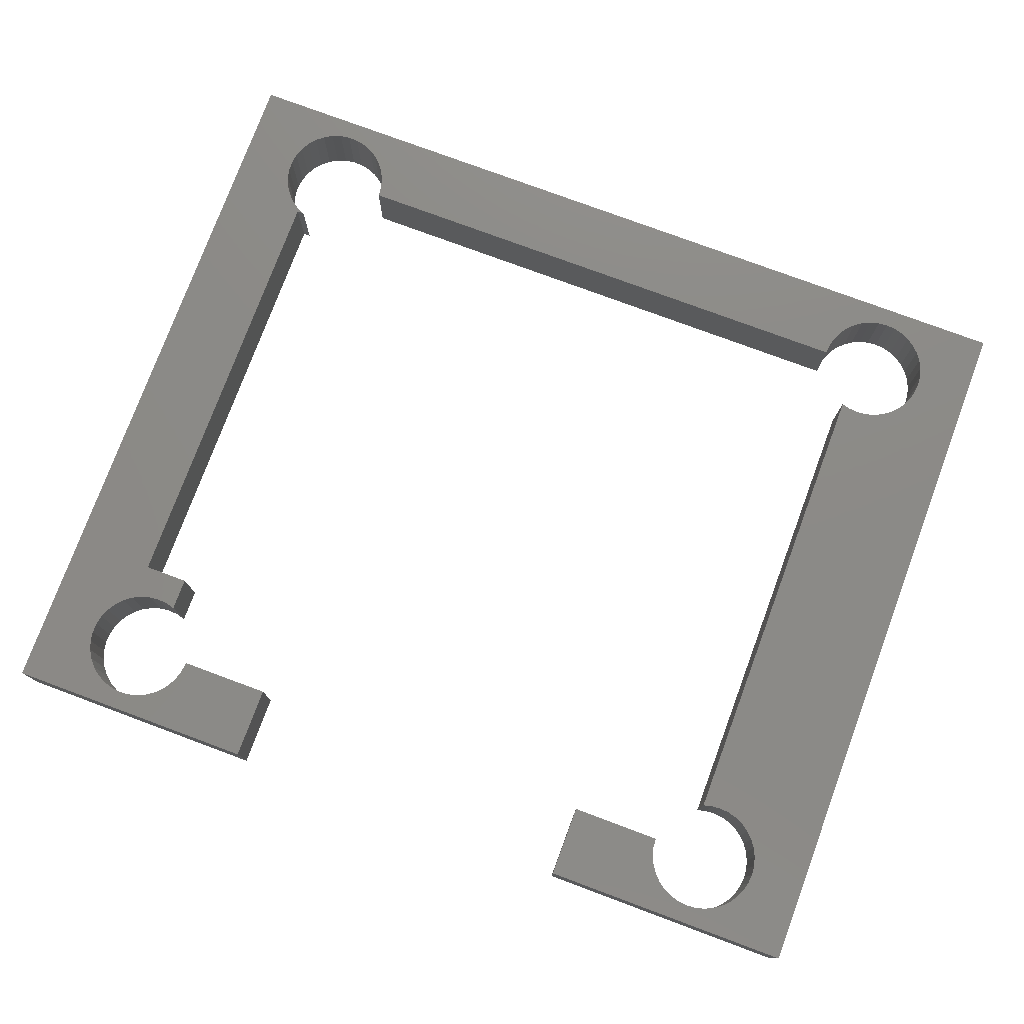
<metadata>
{"format":"stl","ext":"stl","renderer":"f3d","projection":"perspective","resolution":1024,"background":"white","views":[{"elev":77.2,"azim":20.4,"up":"+Z"}]}
</metadata>
<code>
# stl→obj: 373 verts, 742 faces
v 0.9148 -0.8545 -0.01587
v 0.3519 -0.8545 0.127
v 0.3519 -0.8545 -0.01587
v 0.9148 -0.8545 0.127
v 0.3519 -0.6937 0.127
v 0.3519 -0.6937 -0.01587
v 0.9148 0.754 -0.01587
v 0.9148 0.754 0.127
v 0.3519 -0.8545 -0.03175
v 0.9148 -0.8545 -0.03175
v -0.8726 -0.7633 0.127
v -1.015 -0.8545 0.127
v -0.8585 -0.7798 0.127
v -0.8416 -0.7936 0.127
v -0.8835 -0.7445 0.127
v -0.8226 -0.8041 0.127
v -0.8908 -0.724 0.127
v -0.802 -0.811 0.127
v -0.8944 -0.7026 0.127
v -0.7805 -0.8141 0.127
v -0.894 -0.6809 0.127
v -0.8898 -0.6595 0.127
v -0.8818 -0.6393 0.127
v -0.8312 -0.5078 0.127
v -0.7982 -0.5755 0.127
v -0.7766 -0.573 0.127
v -0.819 -0.5817 0.127
v -0.8384 -0.5916 0.127
v -0.8557 -0.6048 0.127
v -0.8703 -0.6209 0.127
v -0.4524 -0.8545 0.127
v -0.7588 -0.8133 0.127
v -0.7375 -0.8086 0.127
v -0.7175 -0.8002 0.127
v -0.6993 -0.7883 0.127
v -0.6835 -0.7734 0.127
v -0.6707 -0.7558 0.127
v -0.6612 -0.7362 0.127
v -0.7339 -0.5078 0.127
v -0.7549 -0.5745 0.127
v -0.7339 -0.5799 0.127
v -0.4524 -0.6937 0.127
v -0.6554 -0.7153 0.127
v -0.6534 -0.6937 0.127
v -0.8532 0.5021 0.127
v -0.8312 0.4799 0.127
v -0.8684 0.5179 0.127
v -0.8355 0.4893 0.127
v -0.8804 0.5362 0.127
v -0.8157 0.4799 0.127
v -1.015 0.754 0.127
v -0.8945 0.5995 0.127
v -0.8914 0.6212 0.127
v -0.8937 0.5777 0.127
v -0.889 0.5563 0.127
v -0.8844 0.6419 0.127
v -0.8738 0.6611 0.127
v 0.5811 -0.7712 0.127
v 0.596 -0.7861 0.127
v 0.6132 -0.7981 0.127
v 0.5691 -0.754 0.127
v -0.8598 0.6779 0.127
v 0.6323 -0.807 0.127
v 0.5602 -0.7349 0.127
v 0.6526 -0.8125 0.127
v 0.5547 -0.7146 0.127
v -0.8431 0.6921 0.127
v 0.6735 -0.8143 0.127
v 0.5529 -0.6937 0.127
v -0.8241 0.7029 0.127
v -0.8034 0.7101 0.127
v -0.7818 0.7135 0.127
v -0.7599 0.7129 0.127
v 0.6945 -0.8125 0.127
v 0.7148 -0.807 0.127
v 0.7339 -0.7981 0.127
v 0.7511 -0.7861 0.127
v 0.766 -0.7712 0.127
v 0.778 -0.754 0.127
v 0.7869 -0.7349 0.127
v 0.7923 -0.7146 0.127
v 0.7942 -0.6937 0.127
v 0.7924 -0.6728 0.127
v 0.787 -0.6526 0.127
v 0.7782 -0.6336 0.127
v 0.6536 0.4741 0.127
v 0.6333 -0.5799 0.127
v 0.6536 -0.5747 0.127
v 0.6333 0.4794 0.127
v 0.6745 0.4725 0.127
v 0.6745 -0.573 0.127
v 0.5547 0.6141 0.127
v -0.6554 0.6149 0.127
v -0.6534 0.5931 0.127
v 0.5529 0.5931 0.127
v 0.6953 0.4745 0.127
v 0.6953 -0.575 0.127
v 0.5602 0.6344 0.127
v -0.6613 0.636 0.127
v 0.7155 0.48 0.127
v 0.7155 -0.5805 0.127
v 0.5691 0.6534 0.127
v -0.6709 0.6557 0.127
v 0.7344 0.489 0.127
v 0.7344 -0.5895 0.127
v 0.5811 0.6707 0.127
v -0.6839 0.6733 0.127
v 0.7515 0.501 0.127
v 0.7515 -0.6016 0.127
v 0.596 0.6855 0.127
v -0.6999 0.6882 0.127
v 0.7662 0.5159 0.127
v 0.7662 -0.6164 0.127
v 0.7782 0.5331 0.127
v 0.7923 0.6141 0.127
v 0.7942 0.5931 0.127
v 0.7869 0.6344 0.127
v 0.778 0.6534 0.127
v 0.766 0.6707 0.127
v 0.7511 0.6855 0.127
v 0.7339 0.6976 0.127
v 0.7148 0.7065 0.127
v 0.6945 0.7119 0.127
v 0.6735 0.7138 0.127
v 0.787 0.5521 0.127
v 0.7924 0.5723 0.127
v 0.6526 0.7119 0.127
v 0.6323 0.7065 0.127
v 0.6132 0.6976 0.127
v -0.7385 0.7084 0.127
v -0.7183 0.7001 0.127
v 0.5529 -0.6937 -0.01587
v 0.3519 -0.6937 -0.03175
v -1.015 0.754 -0.01587
v 0.9148 0.754 -0.03175
v -0.8726 -0.7633 -0.03175
v -0.8585 -0.7798 -0.03175
v -1.015 -0.8545 -0.03175
v -0.8416 -0.7936 -0.03175
v -0.8835 -0.7445 -0.03175
v -0.8226 -0.8041 -0.03175
v -0.8908 -0.724 -0.03175
v -0.802 -0.811 -0.03175
v -0.8944 -0.7026 -0.03175
v -0.7805 -0.8141 -0.03175
v -0.894 -0.6809 -0.03175
v -0.8898 -0.6595 -0.03175
v -0.8818 -0.6393 -0.03175
v -0.8312 -0.5078 -0.03175
v -0.7766 -0.573 -0.03175
v -0.7982 -0.5755 -0.03175
v -0.819 -0.5817 -0.03175
v -0.8384 -0.5916 -0.03175
v -0.8557 -0.6048 -0.03175
v -0.8703 -0.6209 -0.03175
v -0.4524 -0.8545 -0.03175
v -0.7588 -0.8133 -0.03175
v -0.7375 -0.8086 -0.03175
v -0.7175 -0.8002 -0.03175
v -0.6993 -0.7883 -0.03175
v -0.6835 -0.7734 -0.03175
v -0.6707 -0.7558 -0.03175
v -0.6612 -0.7362 -0.03175
v -0.7339 -0.5078 -0.03175
v -0.7339 -0.5799 -0.03175
v -0.7549 -0.5745 -0.03175
v -0.4524 -0.6937 -0.03175
v -0.6554 -0.7153 -0.03175
v -0.6534 -0.6937 -0.03175
v -0.8532 0.5021 -0.03175
v -0.8312 0.4799 -0.03175
v -0.8684 0.5179 -0.03175
v -0.8355 0.4893 -0.03175
v -0.8804 0.5362 -0.03175
v -0.8157 0.4799 -0.03175
v -1.015 0.754 -0.03175
v -0.8914 0.6212 -0.03175
v -0.8945 0.5995 -0.03175
v -0.8937 0.5777 -0.03175
v -0.889 0.5563 -0.03175
v -0.8844 0.6419 -0.03175
v -0.8738 0.6611 -0.03175
v 0.5811 -0.7712 -0.03175
v 0.596 -0.7861 -0.03175
v 0.6132 -0.7981 -0.03175
v 0.5691 -0.754 -0.03175
v -0.8598 0.6779 -0.03175
v 0.6323 -0.807 -0.03175
v 0.5602 -0.7349 -0.03175
v 0.6526 -0.8125 -0.03175
v 0.5547 -0.7146 -0.03175
v -0.8431 0.6921 -0.03175
v 0.6735 -0.8143 -0.03175
v 0.5529 -0.6937 -0.03175
v -0.8241 0.7029 -0.03175
v -0.8034 0.7101 -0.03175
v -0.7818 0.7135 -0.03175
v -0.7599 0.7129 -0.03175
v 0.6945 -0.8125 -0.03175
v 0.7148 -0.807 -0.03175
v 0.7339 -0.7981 -0.03175
v 0.7511 -0.7861 -0.03175
v 0.766 -0.7712 -0.03175
v 0.778 -0.754 -0.03175
v 0.7869 -0.7349 -0.03175
v 0.7923 -0.7146 -0.03175
v 0.7942 -0.6937 -0.03175
v 0.7924 -0.6728 -0.03175
v 0.787 -0.6526 -0.03175
v 0.7782 -0.6336 -0.03175
v 0.6536 0.4741 -0.03175
v 0.6536 -0.5747 -0.03175
v 0.6333 -0.5799 -0.03175
v 0.6333 0.4794 -0.03175
v 0.6745 0.4725 -0.03175
v 0.6745 -0.573 -0.03175
v 0.5547 0.6141 -0.03175
v -0.6534 0.5931 -0.03175
v -0.6554 0.6149 -0.03175
v 0.5529 0.5931 -0.03175
v 0.6953 0.4745 -0.03175
v 0.6953 -0.575 -0.03175
v 0.5602 0.6344 -0.03175
v -0.6613 0.636 -0.03175
v 0.7155 0.48 -0.03175
v 0.7155 -0.5805 -0.03175
v 0.5691 0.6534 -0.03175
v -0.6709 0.6557 -0.03175
v 0.7344 0.489 -0.03175
v 0.7344 -0.5895 -0.03175
v 0.5811 0.6707 -0.03175
v -0.6839 0.6733 -0.03175
v 0.7515 0.501 -0.03175
v 0.7515 -0.6016 -0.03175
v 0.596 0.6855 -0.03175
v -0.6999 0.6882 -0.03175
v 0.7662 0.5159 -0.03175
v 0.7662 -0.6164 -0.03175
v 0.7782 0.5331 -0.03175
v 0.7942 0.5931 -0.03175
v 0.7923 0.6141 -0.03175
v 0.7869 0.6344 -0.03175
v 0.778 0.6534 -0.03175
v 0.766 0.6707 -0.03175
v 0.7511 0.6855 -0.03175
v 0.7339 0.6976 -0.03175
v 0.7148 0.7065 -0.03175
v 0.6945 0.7119 -0.03175
v 0.6735 0.7138 -0.03175
v 0.787 0.5521 -0.03175
v 0.7924 0.5723 -0.03175
v 0.6526 0.7119 -0.03175
v 0.6323 0.7065 -0.03175
v 0.6132 0.6976 -0.03175
v -0.7385 0.7084 -0.03175
v -0.7183 0.7001 -0.03175
v 0.5547 -0.7146 -0.01587
v 0.5602 -0.7349 -0.01587
v 0.5691 -0.754 -0.01587
v 0.5811 -0.7712 -0.01587
v 0.596 -0.7861 -0.01587
v 0.6132 -0.7981 -0.01587
v 0.6323 -0.807 -0.01587
v 0.6526 -0.8125 -0.01587
v 0.6735 -0.8143 -0.01587
v 0.6945 -0.8125 -0.01587
v 0.7148 -0.807 -0.01587
v 0.7339 -0.7981 -0.01587
v 0.7511 -0.7861 -0.01587
v 0.766 -0.7712 -0.01587
v 0.778 -0.754 -0.01587
v 0.7869 -0.7349 -0.01587
v 0.7923 -0.7146 -0.01587
v 0.7942 -0.6937 -0.01587
v 0.7924 -0.6728 -0.01587
v 0.787 -0.6526 -0.01587
v 0.7782 -0.6336 -0.01587
v 0.7662 -0.6164 -0.01587
v 0.7515 -0.6016 -0.01587
v 0.7344 -0.5895 -0.01587
v 0.7155 -0.5805 -0.01587
v 0.6953 -0.575 -0.01587
v 0.6745 -0.573 -0.01587
v 0.6536 -0.5747 -0.01587
v 0.6333 -0.5799 -0.01587
v 0.6333 0.4794 -0.01587
v 0.6536 0.4741 -0.01587
v 0.6745 0.4725 -0.01587
v 0.6953 0.4745 -0.01587
v 0.7155 0.48 -0.01587
v 0.7344 0.489 -0.01587
v 0.7515 0.501 -0.01587
v 0.7662 0.5159 -0.01587
v 0.7782 0.5331 -0.01587
v 0.787 0.5521 -0.01587
v 0.7924 0.5723 -0.01587
v 0.7942 0.5931 -0.01587
v 0.7923 0.6141 -0.01587
v 0.7869 0.6344 -0.01587
v 0.778 0.6534 -0.01587
v 0.766 0.6707 -0.01587
v 0.7511 0.6855 -0.01587
v 0.7339 0.6976 -0.01587
v 0.7148 0.7065 -0.01587
v 0.6945 0.7119 -0.01587
v 0.6735 0.7138 -0.01587
v 0.6526 0.7119 -0.01587
v 0.6323 0.7065 -0.01587
v 0.6132 0.6976 -0.01587
v 0.596 0.6855 -0.01587
v 0.5811 0.6707 -0.01587
v 0.5691 0.6534 -0.01587
v 0.5602 0.6344 -0.01587
v 0.5547 0.6141 -0.01587
v 0.5529 0.5931 -0.01587
v -0.6534 0.5931 -0.01587
v -0.6554 0.6149 -0.01587
v -0.6613 0.636 -0.01587
v -0.6709 0.6557 -0.01587
v -0.6839 0.6733 -0.01587
v -0.6999 0.6882 -0.01587
v -0.7183 0.7001 -0.01587
v -0.7385 0.7084 -0.01587
v -0.7599 0.7129 -0.01587
v -0.7818 0.7135 -0.01587
v -0.8034 0.7101 -0.01587
v -0.8241 0.7029 -0.01587
v -0.8431 0.6921 -0.01587
v -0.8598 0.6779 -0.01587
v -0.8738 0.6611 -0.01587
v -0.8844 0.6419 -0.01587
v -0.8914 0.6212 -0.01587
v -0.8945 0.5995 -0.01587
v -0.8937 0.5777 -0.01587
v -0.889 0.5563 -0.01587
v -0.8804 0.5362 -0.01587
v -0.8684 0.5179 -0.01587
v -0.8532 0.5021 -0.01587
v -0.8355 0.4893 -0.01587
v -0.8157 0.4799 -0.01587
v -0.7339 -0.5078 -0.01587
v -0.7339 -0.5799 -0.01587
v -0.7549 -0.5745 -0.01587
v -0.7766 -0.573 -0.01587
v -0.7982 -0.5755 -0.01587
v -0.819 -0.5817 -0.01587
v -0.8384 -0.5916 -0.01587
v -0.8557 -0.6048 -0.01587
v -0.8703 -0.6209 -0.01587
v -0.8818 -0.6393 -0.01587
v -0.8898 -0.6595 -0.01587
v -0.894 -0.6809 -0.01587
v -0.8944 -0.7026 -0.01587
v -0.8908 -0.724 -0.01587
v -0.8835 -0.7445 -0.01587
v -0.8726 -0.7633 -0.01587
v -0.8585 -0.7798 -0.01587
v -0.8416 -0.7936 -0.01587
v -0.8226 -0.8041 -0.01587
v -0.802 -0.811 -0.01587
v -0.7805 -0.8141 -0.01587
v -0.7588 -0.8133 -0.01587
v -0.7375 -0.8086 -0.01587
v -0.7175 -0.8002 -0.01587
v -0.6993 -0.7883 -0.01587
v -0.6835 -0.7734 -0.01587
v -0.6707 -0.7558 -0.01587
v -0.6612 -0.7362 -0.01587
v -0.6554 -0.7153 -0.01587
v -0.6534 -0.6937 -0.01587
v -0.4524 -0.6937 -0.01587
v -0.4524 -0.8545 -0.01587
v -1.015 -0.8545 -0.01587
f 1 2 3
f 1 4 2
f 3 5 6
f 3 2 5
f 7 4 1
f 7 8 4
f 1 3 9
f 1 9 10
f 11 12 13
f 14 13 12
f 15 12 11
f 16 14 12
f 17 12 15
f 18 16 12
f 19 12 17
f 20 18 12
f 21 12 19
f 22 12 21
f 23 12 22
f 24 25 26
f 24 27 25
f 24 28 27
f 24 29 28
f 24 30 29
f 24 23 30
f 24 12 23
f 31 32 20
f 31 33 32
f 31 34 33
f 31 35 34
f 31 36 35
f 31 37 36
f 31 38 37
f 31 20 12
f 39 40 41
f 39 26 40
f 39 24 26
f 42 43 38
f 42 44 43
f 42 38 31
f 45 24 46
f 47 24 45
f 48 45 46
f 49 24 47
f 50 48 46
f 51 24 49
f 51 52 53
f 51 54 52
f 51 55 54
f 51 49 55
f 51 12 24
f 56 51 53
f 57 51 56
f 58 2 59
f 60 59 2
f 61 2 58
f 62 51 57
f 63 60 2
f 64 5 2
f 64 2 61
f 65 63 2
f 66 5 64
f 67 51 62
f 68 65 2
f 69 5 66
f 70 51 67
f 71 51 70
f 72 51 71
f 73 51 72
f 4 74 68
f 4 75 74
f 4 76 75
f 4 77 76
f 4 78 77
f 4 79 78
f 4 80 79
f 4 68 2
f 81 80 4
f 82 81 4
f 83 82 4
f 84 83 4
f 85 84 4
f 86 87 88
f 86 89 87
f 90 88 91
f 90 86 88
f 92 93 94
f 92 94 95
f 96 91 97
f 96 90 91
f 98 93 92
f 98 99 93
f 100 97 101
f 100 96 97
f 102 103 99
f 102 99 98
f 104 101 105
f 104 100 101
f 106 103 102
f 106 107 103
f 108 105 109
f 108 104 105
f 110 107 106
f 110 111 107
f 112 108 109
f 112 109 113
f 114 112 113
f 114 113 85
f 8 85 4
f 8 114 85
f 8 115 116
f 8 117 115
f 8 118 117
f 8 119 118
f 8 120 119
f 8 121 120
f 8 122 121
f 8 123 122
f 8 124 123
f 8 125 114
f 8 126 125
f 8 116 126
f 8 51 124
f 124 51 127
f 127 51 128
f 128 51 129
f 129 51 110
f 110 51 73
f 110 73 130
f 110 130 131
f 110 131 111
f 6 69 132
f 6 5 69
f 3 6 133
f 3 133 9
f 134 8 7
f 134 51 8
f 7 1 10
f 7 10 135
f 136 137 138
f 139 138 137
f 140 136 138
f 141 138 139
f 142 140 138
f 143 138 141
f 144 142 138
f 145 138 143
f 146 144 138
f 147 146 138
f 148 147 138
f 149 150 151
f 149 151 152
f 149 152 153
f 149 153 154
f 149 154 155
f 149 155 148
f 149 148 138
f 156 145 157
f 156 157 158
f 156 158 159
f 156 159 160
f 156 160 161
f 156 161 162
f 156 162 163
f 156 138 145
f 164 165 166
f 164 166 150
f 164 150 149
f 167 163 168
f 167 168 169
f 167 156 163
f 170 171 149
f 172 170 149
f 173 171 170
f 174 172 149
f 175 171 173
f 176 174 149
f 176 177 178
f 176 178 179
f 176 179 180
f 176 180 174
f 176 149 138
f 181 177 176
f 182 181 176
f 183 184 9
f 185 9 184
f 186 183 9
f 187 182 176
f 188 9 185
f 189 9 133
f 189 186 9
f 190 9 188
f 191 189 133
f 192 187 176
f 193 9 190
f 194 191 133
f 195 192 176
f 196 195 176
f 197 196 176
f 198 197 176
f 10 193 199
f 10 199 200
f 10 200 201
f 10 201 202
f 10 202 203
f 10 203 204
f 10 204 205
f 10 9 193
f 206 10 205
f 207 10 206
f 208 10 207
f 209 10 208
f 210 10 209
f 211 212 213
f 211 213 214
f 215 216 212
f 215 212 211
f 217 218 219
f 217 220 218
f 221 222 216
f 221 216 215
f 223 217 219
f 223 219 224
f 225 226 222
f 225 222 221
f 227 224 228
f 227 223 224
f 229 230 226
f 229 226 225
f 231 227 228
f 231 228 232
f 233 234 230
f 233 230 229
f 235 231 232
f 235 232 236
f 237 234 233
f 237 238 234
f 239 238 237
f 239 210 238
f 135 10 210
f 135 210 239
f 135 240 241
f 135 241 242
f 135 242 243
f 135 243 244
f 135 244 245
f 135 245 246
f 135 246 247
f 135 247 248
f 135 248 249
f 135 239 250
f 135 250 251
f 135 251 240
f 135 249 176
f 249 252 176
f 252 253 176
f 253 254 176
f 254 235 176
f 235 198 176
f 235 255 198
f 235 256 255
f 235 236 256
f 257 132 69
f 257 69 66
f 258 66 64
f 258 257 66
f 259 64 61
f 259 258 64
f 260 61 58
f 260 259 61
f 261 58 59
f 261 260 58
f 262 59 60
f 262 261 59
f 263 60 63
f 263 262 60
f 264 63 65
f 264 263 63
f 265 65 68
f 265 264 65
f 266 68 74
f 266 265 68
f 267 74 75
f 267 266 74
f 268 75 76
f 268 267 75
f 269 76 77
f 269 268 76
f 270 77 78
f 270 269 77
f 271 270 78
f 271 78 79
f 272 271 79
f 272 79 80
f 273 272 80
f 273 80 81
f 274 273 81
f 274 81 82
f 275 274 82
f 275 82 83
f 276 83 84
f 276 275 83
f 277 84 85
f 277 276 84
f 278 85 113
f 278 277 85
f 279 113 109
f 279 278 113
f 280 109 105
f 280 279 109
f 281 105 101
f 281 280 105
f 282 101 97
f 282 281 101
f 283 97 91
f 283 282 97
f 284 91 88
f 284 283 91
f 285 88 87
f 285 284 88
f 285 89 286
f 285 87 89
f 287 286 89
f 287 89 86
f 288 86 90
f 288 287 86
f 289 90 96
f 289 288 90
f 290 96 100
f 290 289 96
f 291 100 104
f 291 290 100
f 292 104 108
f 292 291 104
f 293 108 112
f 293 292 108
f 294 112 114
f 294 293 112
f 295 114 125
f 295 294 114
f 296 125 126
f 296 295 125
f 297 126 116
f 297 296 126
f 298 297 116
f 298 116 115
f 299 115 117
f 299 298 115
f 300 117 118
f 300 299 117
f 301 118 119
f 301 300 118
f 302 119 120
f 302 301 119
f 303 120 121
f 303 302 120
f 304 121 122
f 304 303 121
f 305 122 123
f 305 304 122
f 306 123 124
f 306 305 123
f 307 124 127
f 307 306 124
f 308 127 128
f 308 307 127
f 309 128 129
f 309 308 128
f 310 129 110
f 310 309 129
f 311 110 106
f 311 310 110
f 312 311 106
f 312 106 102
f 313 312 102
f 313 102 98
f 314 313 98
f 314 98 92
f 314 92 95
f 315 314 95
f 315 94 316
f 315 95 94
f 316 94 93
f 317 93 99
f 317 316 93
f 318 99 103
f 318 317 99
f 319 103 107
f 319 318 103
f 320 107 111
f 320 319 107
f 321 111 131
f 321 320 111
f 322 131 130
f 322 321 131
f 323 130 73
f 323 322 130
f 324 73 72
f 324 323 73
f 325 72 71
f 325 324 72
f 326 71 70
f 326 325 71
f 327 70 67
f 327 326 70
f 328 327 67
f 328 67 62
f 329 328 62
f 329 62 57
f 330 329 57
f 330 57 56
f 331 330 56
f 331 56 53
f 332 331 53
f 332 53 52
f 333 332 52
f 333 52 54
f 334 333 54
f 334 54 55
f 335 334 55
f 335 55 49
f 336 335 49
f 336 49 47
f 337 336 47
f 337 47 45
f 338 337 45
f 338 45 48
f 339 338 48
f 339 48 50
f 340 339 50
f 340 171 175
f 46 340 50
f 46 171 340
f 24 171 46
f 24 149 171
f 341 164 149
f 24 341 149
f 39 341 24
f 341 41 342
f 341 39 41
f 343 342 41
f 343 41 40
f 344 40 26
f 344 343 40
f 345 26 25
f 345 344 26
f 346 25 27
f 346 345 25
f 347 27 28
f 347 346 27
f 348 28 29
f 348 347 28
f 349 29 30
f 349 348 29
f 350 30 23
f 350 349 30
f 351 23 22
f 351 350 23
f 352 351 22
f 352 22 21
f 353 352 21
f 353 21 19
f 354 353 19
f 354 19 17
f 355 17 15
f 355 354 17
f 356 15 11
f 356 355 15
f 357 11 13
f 357 356 11
f 358 357 13
f 358 13 14
f 358 14 16
f 359 358 16
f 360 16 18
f 360 18 20
f 360 359 16
f 361 360 20
f 362 20 32
f 362 361 20
f 363 32 33
f 363 33 34
f 363 362 32
f 364 363 34
f 365 34 35
f 365 364 34
f 366 35 36
f 366 36 37
f 366 365 35
f 367 366 37
f 368 37 38
f 368 367 37
f 369 38 43
f 369 368 38
f 370 43 44
f 370 369 43
f 370 42 371
f 370 44 42
f 371 31 372
f 371 42 31
f 372 12 373
f 372 31 12
f 373 51 134
f 373 12 51
f 6 132 194
f 6 194 133
f 134 7 135
f 134 135 176
f 257 194 132
f 257 191 194
f 258 189 191
f 258 191 257
f 259 186 189
f 259 189 258
f 260 183 186
f 260 186 259
f 261 184 183
f 261 183 260
f 262 185 184
f 262 184 261
f 263 188 185
f 263 185 262
f 264 190 188
f 264 188 263
f 265 193 190
f 265 190 264
f 266 199 193
f 266 193 265
f 267 200 199
f 267 199 266
f 268 201 200
f 268 200 267
f 269 202 201
f 269 201 268
f 270 203 202
f 270 202 269
f 271 203 270
f 271 204 203
f 272 204 271
f 272 205 204
f 273 205 272
f 273 206 205
f 274 206 273
f 274 207 206
f 275 207 274
f 275 208 207
f 276 209 208
f 276 208 275
f 277 210 209
f 277 209 276
f 278 238 210
f 278 210 277
f 279 234 238
f 279 238 278
f 280 230 234
f 280 234 279
f 281 226 230
f 281 230 280
f 282 222 226
f 282 226 281
f 283 216 222
f 283 222 282
f 284 212 216
f 284 216 283
f 285 213 212
f 285 212 284
f 285 286 214
f 285 214 213
f 287 214 286
f 287 211 214
f 288 215 211
f 288 211 287
f 289 221 215
f 289 215 288
f 290 225 221
f 290 221 289
f 291 229 225
f 291 225 290
f 292 233 229
f 292 229 291
f 293 237 233
f 293 233 292
f 294 239 237
f 294 237 293
f 295 250 239
f 295 239 294
f 296 251 250
f 296 250 295
f 297 240 251
f 297 251 296
f 298 240 297
f 298 241 240
f 299 242 241
f 299 241 298
f 300 243 242
f 300 242 299
f 301 244 243
f 301 243 300
f 302 245 244
f 302 244 301
f 303 246 245
f 303 245 302
f 304 247 246
f 304 246 303
f 305 248 247
f 305 247 304
f 306 249 248
f 306 248 305
f 307 252 249
f 307 249 306
f 308 253 252
f 308 252 307
f 309 254 253
f 309 253 308
f 310 235 254
f 310 254 309
f 311 231 235
f 311 235 310
f 312 231 311
f 312 227 231
f 313 227 312
f 313 223 227
f 314 223 313
f 314 217 223
f 315 217 314
f 315 220 217
f 315 316 218
f 315 218 220
f 317 218 316
f 317 219 218
f 318 224 219
f 318 219 317
f 319 228 224
f 319 224 318
f 320 232 228
f 320 228 319
f 321 236 232
f 321 232 320
f 322 256 236
f 322 236 321
f 323 255 256
f 323 256 322
f 324 198 255
f 324 255 323
f 325 197 198
f 325 198 324
f 326 196 197
f 326 197 325
f 327 195 196
f 327 196 326
f 328 195 327
f 328 192 195
f 329 192 328
f 329 187 192
f 330 187 329
f 330 182 187
f 331 182 330
f 331 181 182
f 332 181 331
f 332 177 181
f 333 177 332
f 333 178 177
f 334 178 333
f 334 179 178
f 335 179 334
f 335 180 179
f 336 180 335
f 336 174 180
f 337 174 336
f 337 172 174
f 338 172 337
f 338 170 172
f 339 170 338
f 339 173 170
f 340 173 339
f 340 175 173
f 341 342 165
f 341 165 164
f 343 165 342
f 343 166 165
f 344 150 166
f 344 166 343
f 345 151 150
f 345 150 344
f 346 152 151
f 346 151 345
f 347 153 152
f 347 152 346
f 348 154 153
f 348 153 347
f 349 155 154
f 349 154 348
f 350 148 155
f 350 155 349
f 351 147 148
f 351 148 350
f 352 147 351
f 352 146 147
f 353 146 352
f 353 144 146
f 354 144 353
f 354 142 144
f 355 140 142
f 355 142 354
f 356 136 140
f 356 140 355
f 357 137 136
f 357 136 356
f 358 137 357
f 358 139 137
f 359 141 139
f 359 139 358
f 360 143 141
f 360 141 359
f 361 145 143
f 361 143 360
f 362 157 145
f 362 145 361
f 363 158 157
f 363 157 362
f 364 159 158
f 364 158 363
f 365 160 159
f 365 159 364
f 366 161 160
f 366 160 365
f 367 162 161
f 367 161 366
f 368 163 162
f 368 162 367
f 369 168 163
f 369 163 368
f 370 169 168
f 370 168 369
f 370 371 167
f 370 167 169
f 371 372 156
f 371 156 167
f 372 373 138
f 372 138 156
f 373 134 176
f 373 176 138

</code>
